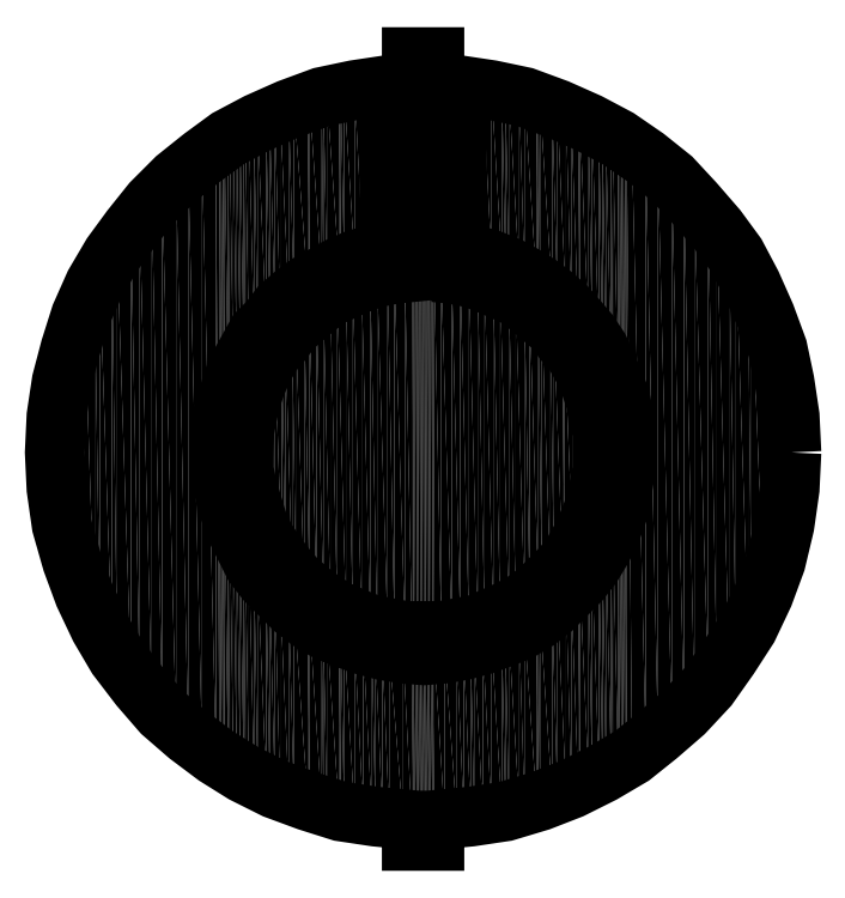
<metadata>
{"format":"dxf","ext":"dxf","renderer":"ezdxf+matplotlib","layout":"modelspace","background":"white","min_lineweight":24,"dpi":150}
</metadata>
<code>
0
SECTION
2
ENTITIES
0
POLYLINE
8
LAYER_1
66
     1
10
0
20
0
30
0
0
VERTEX
8
LAYER_1
10
0.007208
20
0.1137
30
0
0
VERTEX
8
LAYER_1
10
0.007208
20
0.1226
30
0
0
VERTEX
8
LAYER_1
10
0.007208
20
0.1304
30
0
0
VERTEX
8
LAYER_1
10
0.007208
20
0.1392
30
0
0
VERTEX
8
LAYER_1
10
0.007208
20
0.1481
30
0
0
VERTEX
8
LAYER_1
10
0.007208
20
0.157
30
0
0
VERTEX
8
LAYER_1
10
0.007208
20
0.1647
30
0
0
VERTEX
8
LAYER_1
10
0.007208
20
0.1736
30
0
0
VERTEX
8
LAYER_1
10
0.007208
20
0.1825
30
0
0
VERTEX
8
LAYER_1
10
0.007208
20
0.1913
30
0
0
VERTEX
8
LAYER_1
10
0.007208
20
0.2002
30
0
0
VERTEX
8
LAYER_1
10
0.007208
20
0.208
30
0
0
VERTEX
8
LAYER_1
10
0.007208
20
0.2168
30
0
0
VERTEX
8
LAYER_1
10
0.007208
20
0.2257
30
0
0
VERTEX
8
LAYER_1
10
0.007208
20
0.2346
30
0
0
VERTEX
8
LAYER_1
10
0.007208
20
0.2424
30
0
0
VERTEX
8
LAYER_1
10
0.007208
20
0.2512
30
0
0
VERTEX
8
LAYER_1
10
0.006099
20
0.2512
30
0
0
VERTEX
8
LAYER_1
10
0.006099
20
0.2512
30
0
0
VERTEX
8
LAYER_1
10
0.00499
20
0.2512
30
0
0
VERTEX
8
LAYER_1
10
0.003881
20
0.2512
30
0
0
VERTEX
8
LAYER_1
10
0.002772
20
0.2512
30
0
0
VERTEX
8
LAYER_1
10
0.001663
20
0.2512
30
0
0
VERTEX
8
LAYER_1
10
0.0005545
20
0.2512
30
0
0
VERTEX
8
LAYER_1
10
0.0005545
20
0.2512
30
0
0
VERTEX
8
LAYER_1
10
-0.0005545
20
0.2512
30
0
0
VERTEX
8
LAYER_1
10
-0.001663
20
0.2512
30
0
0
VERTEX
8
LAYER_1
10
-0.002772
20
0.2512
30
0
0
VERTEX
8
LAYER_1
10
-0.003881
20
0.2512
30
0
0
VERTEX
8
LAYER_1
10
-0.003881
20
0.2512
30
0
0
VERTEX
8
LAYER_1
10
-0.00499
20
0.2512
30
0
0
VERTEX
8
LAYER_1
10
-0.006099
20
0.2512
30
0
0
VERTEX
8
LAYER_1
10
-0.007208
20
0.2512
30
0
0
VERTEX
8
LAYER_1
10
-0.007208
20
0.2424
30
0
0
VERTEX
8
LAYER_1
10
-0.007208
20
0.2346
30
0
0
VERTEX
8
LAYER_1
10
-0.007208
20
0.2257
30
0
0
VERTEX
8
LAYER_1
10
-0.007208
20
0.2168
30
0
0
VERTEX
8
LAYER_1
10
-0.007208
20
0.208
30
0
0
VERTEX
8
LAYER_1
10
-0.007208
20
0.2002
30
0
0
VERTEX
8
LAYER_1
10
-0.007208
20
0.1913
30
0
0
VERTEX
8
LAYER_1
10
-0.007208
20
0.1825
30
0
0
VERTEX
8
LAYER_1
10
-0.007208
20
0.1736
30
0
0
VERTEX
8
LAYER_1
10
-0.007208
20
0.1647
30
0
0
VERTEX
8
LAYER_1
10
-0.007208
20
0.157
30
0
0
VERTEX
8
LAYER_1
10
-0.007208
20
0.1481
30
0
0
VERTEX
8
LAYER_1
10
-0.007208
20
0.1392
30
0
0
VERTEX
8
LAYER_1
10
-0.007208
20
0.1304
30
0
0
VERTEX
8
LAYER_1
10
-0.007208
20
0.1226
30
0
0
VERTEX
8
LAYER_1
10
-0.007208
20
0.1137
30
0
0
VERTEX
8
LAYER_1
10
-0.0183
20
0.1126
30
0
0
VERTEX
8
LAYER_1
10
-0.02939
20
0.1104
30
0
0
VERTEX
8
LAYER_1
10
-0.03937
20
0.1071
30
0
0
VERTEX
8
LAYER_1
10
-0.04935
20
0.1026
30
0
0
VERTEX
8
LAYER_1
10
-0.05933
20
0.0982
30
0
0
VERTEX
8
LAYER_1
10
-0.0682
20
0.09154
30
0
0
VERTEX
8
LAYER_1
10
-0.07596
20
0.08489
30
0
0
VERTEX
8
LAYER_1
10
-0.08372
20
0.07824
30
0
0
VERTEX
8
LAYER_1
10
-0.09038
20
0.06936
30
0
0
VERTEX
8
LAYER_1
10
-0.09703
20
0.0616
30
0
0
VERTEX
8
LAYER_1
10
-0.1026
20
0.05162
30
0
0
VERTEX
8
LAYER_1
10
-0.107
20
0.04164
30
0
0
VERTEX
8
LAYER_1
10
-0.1103
20
0.03166
30
0
0
VERTEX
8
LAYER_1
10
-0.1126
20
0.02168
30
0
0
VERTEX
8
LAYER_1
10
-0.1148
20
0.01059
30
0
0
VERTEX
8
LAYER_1
10
-0.1148
20
-0.001606
30
0
0
VERTEX
8
LAYER_1
10
-0.1148
20
-0.01269
30
0
0
VERTEX
8
LAYER_1
10
-0.1126
20
-0.02378
30
0
0
VERTEX
8
LAYER_1
10
-0.1092
20
-0.03487
30
0
0
VERTEX
8
LAYER_1
10
-0.1059
20
-0.04596
30
0
0
VERTEX
8
LAYER_1
10
-0.1015
20
-0.05594
30
0
0
VERTEX
8
LAYER_1
10
-0.09481
20
-0.06592
30
0
0
VERTEX
8
LAYER_1
10
-0.08816
20
-0.07479
30
0
0
VERTEX
8
LAYER_1
10
-0.0815
20
-0.08256
30
0
0
VERTEX
8
LAYER_1
10
-0.07263
20
-0.09032
30
0
0
VERTEX
8
LAYER_1
10
-0.06376
20
-0.09697
30
0
0
VERTEX
8
LAYER_1
10
-0.05489
20
-0.1025
30
0
0
VERTEX
8
LAYER_1
10
-0.04491
20
-0.107
30
0
0
VERTEX
8
LAYER_1
10
-0.03382
20
-0.1114
30
0
0
VERTEX
8
LAYER_1
10
-0.02273
20
-0.1136
30
0
0
VERTEX
8
LAYER_1
10
-0.01164
20
-0.1158
30
0
0
VERTEX
8
LAYER_1
10
0.0005545
20
-0.1158
30
0
0
VERTEX
8
LAYER_1
10
0.01164
20
-0.1158
30
0
0
VERTEX
8
LAYER_1
10
0.02384
20
-0.1136
30
0
0
VERTEX
8
LAYER_1
10
0.03493
20
-0.1114
30
0
0
VERTEX
8
LAYER_1
10
0.04491
20
-0.107
30
0
0
VERTEX
8
LAYER_1
10
0.05489
20
-0.1025
30
0
0
VERTEX
8
LAYER_1
10
0.06487
20
-0.09697
30
0
0
VERTEX
8
LAYER_1
10
0.07374
20
-0.09032
30
0
0
VERTEX
8
LAYER_1
10
0.0815
20
-0.08256
30
0
0
VERTEX
8
LAYER_1
10
0.08927
20
-0.07479
30
0
0
VERTEX
8
LAYER_1
10
0.09592
20
-0.06592
30
0
0
VERTEX
8
LAYER_1
10
0.1015
20
-0.05594
30
0
0
VERTEX
8
LAYER_1
10
0.1059
20
-0.04596
30
0
0
VERTEX
8
LAYER_1
10
0.1103
20
-0.03487
30
0
0
VERTEX
8
LAYER_1
10
0.1126
20
-0.02378
30
0
0
VERTEX
8
LAYER_1
10
0.1148
20
-0.01269
30
0
0
VERTEX
8
LAYER_1
10
0.1148
20
-0.001606
30
0
0
VERTEX
8
LAYER_1
10
0.1148
20
0.01059
30
0
0
VERTEX
8
LAYER_1
10
0.1126
20
0.02168
30
0
0
VERTEX
8
LAYER_1
10
0.1103
20
0.03166
30
0
0
VERTEX
8
LAYER_1
10
0.107
20
0.04164
30
0
0
VERTEX
8
LAYER_1
10
0.1026
20
0.05162
30
0
0
VERTEX
8
LAYER_1
10
0.09703
20
0.0616
30
0
0
VERTEX
8
LAYER_1
10
0.09038
20
0.06936
30
0
0
VERTEX
8
LAYER_1
10
0.08372
20
0.07824
30
0
0
VERTEX
8
LAYER_1
10
0.07596
20
0.08489
30
0
0
VERTEX
8
LAYER_1
10
0.0682
20
0.09154
30
0
0
VERTEX
8
LAYER_1
10
0.05933
20
0.0982
30
0
0
VERTEX
8
LAYER_1
10
0.04935
20
0.1026
30
0
0
VERTEX
8
LAYER_1
10
0.03937
20
0.1071
30
0
0
VERTEX
8
LAYER_1
10
0.02939
20
0.1104
30
0
0
VERTEX
8
LAYER_1
10
0.0183
20
0.1126
30
0
0
VERTEX
8
LAYER_1
10
0.007208
20
0.1137
30
0
0
SEQEND
8
LAYER_1
0
INSERT
8
LAYER_1
2
*U1
10
0
20
0
30
0
0
POLYLINE
8
LAYER_1
66
     1
10
0
20
0
30
0
0
VERTEX
8
LAYER_1
10
0.2356
20
-0.001606
30
0
0
VERTEX
8
LAYER_1
10
0.2345
20
0.02168
30
0
0
VERTEX
8
LAYER_1
10
0.2312
20
0.04386
30
0
0
VERTEX
8
LAYER_1
10
0.2268
20
0.06493
30
0
0
VERTEX
8
LAYER_1
10
0.219
20
0.086
30
0
0
VERTEX
8
LAYER_1
10
0.2101
20
0.106
30
0
0
VERTEX
8
LAYER_1
10
0.2002
20
0.1248
30
0
0
VERTEX
8
LAYER_1
10
0.188
20
0.1414
30
0
0
VERTEX
8
LAYER_1
10
0.1735
20
0.1581
30
0
0
VERTEX
8
LAYER_1
10
0.1591
20
0.1736
30
0
0
VERTEX
8
LAYER_1
10
0.1425
20
0.1869
30
0
0
VERTEX
8
LAYER_1
10
0.1248
20
0.1991
30
0
0
VERTEX
8
LAYER_1
10
0.1059
20
0.2091
30
0
0
VERTEX
8
LAYER_1
10
0.08594
20
0.218
30
0
0
VERTEX
8
LAYER_1
10
0.06487
20
0.2257
30
0
0
VERTEX
8
LAYER_1
10
0.0438
20
0.2302
30
0
0
VERTEX
8
LAYER_1
10
0.02162
20
0.2335
30
0
0
VERTEX
8
LAYER_1
10
0.02162
20
0.2268
30
0
0
VERTEX
8
LAYER_1
10
0.02162
20
0.2202
30
0
0
VERTEX
8
LAYER_1
10
0.02162
20
0.2135
30
0
0
VERTEX
8
LAYER_1
10
0.02162
20
0.2069
30
0
0
VERTEX
8
LAYER_1
10
0.02162
20
0.2002
30
0
0
VERTEX
8
LAYER_1
10
0.02162
20
0.1936
30
0
0
VERTEX
8
LAYER_1
10
0.02162
20
0.1869
30
0
0
VERTEX
8
LAYER_1
10
0.02162
20
0.1803
30
0
0
VERTEX
8
LAYER_1
10
0.02162
20
0.1736
30
0
0
VERTEX
8
LAYER_1
10
0.02162
20
0.1669
30
0
0
VERTEX
8
LAYER_1
10
0.02162
20
0.1603
30
0
0
VERTEX
8
LAYER_1
10
0.02162
20
0.1536
30
0
0
VERTEX
8
LAYER_1
10
0.02162
20
0.147
30
0
0
VERTEX
8
LAYER_1
10
0.02162
20
0.1403
30
0
0
VERTEX
8
LAYER_1
10
0.02162
20
0.1337
30
0
0
VERTEX
8
LAYER_1
10
0.02162
20
0.127
30
0
0
VERTEX
8
LAYER_1
10
0.03271
20
0.1248
30
0
0
VERTEX
8
LAYER_1
10
0.0438
20
0.1215
30
0
0
VERTEX
8
LAYER_1
10
0.05489
20
0.117
30
0
0
VERTEX
8
LAYER_1
10
0.06487
20
0.1115
30
0
0
VERTEX
8
LAYER_1
10
0.07374
20
0.106
30
0
0
VERTEX
8
LAYER_1
10
0.08261
20
0.0993
30
0
0
VERTEX
8
LAYER_1
10
0.09148
20
0.09154
30
0
0
VERTEX
8
LAYER_1
10
0.09925
20
0.08267
30
0
0
VERTEX
8
LAYER_1
10
0.1059
20
0.07491
30
0
0
VERTEX
8
LAYER_1
10
0.1126
20
0.06493
30
0
0
VERTEX
8
LAYER_1
10
0.117
20
0.05495
30
0
0
VERTEX
8
LAYER_1
10
0.1214
20
0.04497
30
0
0
VERTEX
8
LAYER_1
10
0.1259
20
0.03388
30
0
0
VERTEX
8
LAYER_1
10
0.1281
20
0.02279
30
0
0
VERTEX
8
LAYER_1
10
0.1292
20
0.01059
30
0
0
VERTEX
8
LAYER_1
10
0.1303
20
-0.001606
30
0
0
VERTEX
8
LAYER_1
10
0.1292
20
-0.01491
30
0
0
VERTEX
8
LAYER_1
10
0.127
20
-0.02711
30
0
0
VERTEX
8
LAYER_1
10
0.1248
20
-0.03931
30
0
0
VERTEX
8
LAYER_1
10
0.1203
20
-0.05151
30
0
0
VERTEX
8
LAYER_1
10
0.1148
20
-0.0626
30
0
0
VERTEX
8
LAYER_1
10
0.1081
20
-0.07368
30
0
0
VERTEX
8
LAYER_1
10
0.1004
20
-0.08366
30
0
0
VERTEX
8
LAYER_1
10
0.09148
20
-0.09254
30
0
0
VERTEX
8
LAYER_1
10
0.08261
20
-0.1014
30
0
0
VERTEX
8
LAYER_1
10
0.07263
20
-0.1092
30
0
0
VERTEX
8
LAYER_1
10
0.06154
20
-0.1158
30
0
0
VERTEX
8
LAYER_1
10
0.05046
20
-0.1203
30
0
0
VERTEX
8
LAYER_1
10
0.03826
20
-0.1247
30
0
0
VERTEX
8
LAYER_1
10
0.02606
20
-0.128
30
0
0
VERTEX
8
LAYER_1
10
0.01386
20
-0.1302
30
0
0
VERTEX
8
LAYER_1
10
0.0005545
20
-0.1313
30
0
0
VERTEX
8
LAYER_1
10
-0.01275
20
-0.1302
30
0
0
VERTEX
8
LAYER_1
10
-0.02606
20
-0.128
30
0
0
VERTEX
8
LAYER_1
10
-0.03826
20
-0.1247
30
0
0
VERTEX
8
LAYER_1
10
-0.05046
20
-0.1203
30
0
0
VERTEX
8
LAYER_1
10
-0.06154
20
-0.1158
30
0
0
VERTEX
8
LAYER_1
10
-0.07263
20
-0.1092
30
0
0
VERTEX
8
LAYER_1
10
-0.08261
20
-0.1014
30
0
0
VERTEX
8
LAYER_1
10
-0.09148
20
-0.09254
30
0
0
VERTEX
8
LAYER_1
10
-0.1004
20
-0.08366
30
0
0
VERTEX
8
LAYER_1
10
-0.1081
20
-0.07368
30
0
0
VERTEX
8
LAYER_1
10
-0.1137
20
-0.0626
30
0
0
VERTEX
8
LAYER_1
10
-0.1192
20
-0.05151
30
0
0
VERTEX
8
LAYER_1
10
-0.1236
20
-0.03931
30
0
0
VERTEX
8
LAYER_1
10
-0.127
20
-0.02711
30
0
0
VERTEX
8
LAYER_1
10
-0.1292
20
-0.01491
30
0
0
VERTEX
8
LAYER_1
10
-0.1303
20
-0.001606
30
0
0
VERTEX
8
LAYER_1
10
-0.1292
20
0.01059
30
0
0
VERTEX
8
LAYER_1
10
-0.1281
20
0.02279
30
0
0
VERTEX
8
LAYER_1
10
-0.1248
20
0.03388
30
0
0
VERTEX
8
LAYER_1
10
-0.1214
20
0.04497
30
0
0
VERTEX
8
LAYER_1
10
-0.117
20
0.05495
30
0
0
VERTEX
8
LAYER_1
10
-0.1114
20
0.06493
30
0
0
VERTEX
8
LAYER_1
10
-0.1059
20
0.07491
30
0
0
VERTEX
8
LAYER_1
10
-0.09814
20
0.08267
30
0
0
VERTEX
8
LAYER_1
10
-0.09148
20
0.09154
30
0
0
VERTEX
8
LAYER_1
10
-0.08261
20
0.0993
30
0
0
VERTEX
8
LAYER_1
10
-0.07374
20
0.106
30
0
0
VERTEX
8
LAYER_1
10
-0.06376
20
0.1115
30
0
0
VERTEX
8
LAYER_1
10
-0.05378
20
0.117
30
0
0
VERTEX
8
LAYER_1
10
-0.0438
20
0.1215
30
0
0
VERTEX
8
LAYER_1
10
-0.03271
20
0.1248
30
0
0
VERTEX
8
LAYER_1
10
-0.02162
20
0.127
30
0
0
VERTEX
8
LAYER_1
10
-0.02162
20
0.1337
30
0
0
VERTEX
8
LAYER_1
10
-0.02162
20
0.1403
30
0
0
VERTEX
8
LAYER_1
10
-0.02162
20
0.147
30
0
0
VERTEX
8
LAYER_1
10
-0.02162
20
0.1536
30
0
0
VERTEX
8
LAYER_1
10
-0.02162
20
0.1603
30
0
0
VERTEX
8
LAYER_1
10
-0.02162
20
0.1669
30
0
0
VERTEX
8
LAYER_1
10
-0.02162
20
0.1736
30
0
0
VERTEX
8
LAYER_1
10
-0.02162
20
0.1803
30
0
0
VERTEX
8
LAYER_1
10
-0.02162
20
0.1869
30
0
0
VERTEX
8
LAYER_1
10
-0.02162
20
0.1936
30
0
0
VERTEX
8
LAYER_1
10
-0.02162
20
0.2002
30
0
0
VERTEX
8
LAYER_1
10
-0.02162
20
0.2069
30
0
0
VERTEX
8
LAYER_1
10
-0.02162
20
0.2135
30
0
0
VERTEX
8
LAYER_1
10
-0.02162
20
0.2202
30
0
0
VERTEX
8
LAYER_1
10
-0.02162
20
0.2268
30
0
0
VERTEX
8
LAYER_1
10
-0.02162
20
0.2335
30
0
0
VERTEX
8
LAYER_1
10
-0.0438
20
0.2302
30
0
0
VERTEX
8
LAYER_1
10
-0.06487
20
0.2257
30
0
0
VERTEX
8
LAYER_1
10
-0.08594
20
0.218
30
0
0
VERTEX
8
LAYER_1
10
-0.1059
20
0.2091
30
0
0
VERTEX
8
LAYER_1
10
-0.1248
20
0.1991
30
0
0
VERTEX
8
LAYER_1
10
-0.1414
20
0.1869
30
0
0
VERTEX
8
LAYER_1
10
-0.158
20
0.1736
30
0
0
VERTEX
8
LAYER_1
10
-0.1735
20
0.1581
30
0
0
VERTEX
8
LAYER_1
10
-0.1869
20
0.1414
30
0
0
VERTEX
8
LAYER_1
10
-0.199
20
0.1248
30
0
0
VERTEX
8
LAYER_1
10
-0.2101
20
0.106
30
0
0
VERTEX
8
LAYER_1
10
-0.219
20
0.086
30
0
0
VERTEX
8
LAYER_1
10
-0.2257
20
0.06493
30
0
0
VERTEX
8
LAYER_1
10
-0.2312
20
0.04386
30
0
0
VERTEX
8
LAYER_1
10
-0.2345
20
0.02168
30
0
0
VERTEX
8
LAYER_1
10
-0.2356
20
-0.001606
30
0
0
VERTEX
8
LAYER_1
10
-0.2345
20
-0.02489
30
0
0
VERTEX
8
LAYER_1
10
-0.2312
20
-0.04818
30
0
0
VERTEX
8
LAYER_1
10
-0.2246
20
-0.07147
30
0
0
VERTEX
8
LAYER_1
10
-0.2168
20
-0.09254
30
0
0
VERTEX
8
LAYER_1
10
-0.2068
20
-0.1136
30
0
0
VERTEX
8
LAYER_1
10
-0.1957
20
-0.1325
30
0
0
VERTEX
8
LAYER_1
10
-0.1813
20
-0.1513
30
0
0
VERTEX
8
LAYER_1
10
-0.1669
20
-0.1679
30
0
0
VERTEX
8
LAYER_1
10
-0.1503
20
-0.1824
30
0
0
VERTEX
8
LAYER_1
10
-0.1325
20
-0.1957
30
0
0
VERTEX
8
LAYER_1
10
-0.1148
20
-0.2068
30
0
0
VERTEX
8
LAYER_1
10
-0.09481
20
-0.2167
30
0
0
VERTEX
8
LAYER_1
10
-0.07374
20
-0.2245
30
0
0
VERTEX
8
LAYER_1
10
-0.05267
20
-0.2311
30
0
0
VERTEX
8
LAYER_1
10
-0.03049
20
-0.2345
30
0
0
VERTEX
8
LAYER_1
10
-0.007208
20
-0.2367
30
0
0
VERTEX
8
LAYER_1
10
-0.007208
20
-0.2378
30
0
0
VERTEX
8
LAYER_1
10
-0.007208
20
-0.24
30
0
0
VERTEX
8
LAYER_1
10
-0.007208
20
-0.2411
30
0
0
VERTEX
8
LAYER_1
10
-0.007208
20
-0.2433
30
0
0
VERTEX
8
LAYER_1
10
-0.007208
20
-0.2445
30
0
0
VERTEX
8
LAYER_1
10
-0.007208
20
-0.2467
30
0
0
VERTEX
8
LAYER_1
10
-0.007208
20
-0.2489
30
0
0
VERTEX
8
LAYER_1
10
-0.007208
20
-0.25
30
0
0
VERTEX
8
LAYER_1
10
-0.006099
20
-0.25
30
0
0
VERTEX
8
LAYER_1
10
-0.00499
20
-0.25
30
0
0
VERTEX
8
LAYER_1
10
-0.003881
20
-0.25
30
0
0
VERTEX
8
LAYER_1
10
-0.003881
20
-0.25
30
0
0
VERTEX
8
LAYER_1
10
-0.002772
20
-0.25
30
0
0
VERTEX
8
LAYER_1
10
-0.001663
20
-0.25
30
0
0
VERTEX
8
LAYER_1
10
-0.0005545
20
-0.25
30
0
0
VERTEX
8
LAYER_1
10
0.0005545
20
-0.25
30
0
0
VERTEX
8
LAYER_1
10
0.0005545
20
-0.25
30
0
0
VERTEX
8
LAYER_1
10
0.001663
20
-0.25
30
0
0
VERTEX
8
LAYER_1
10
0.002772
20
-0.25
30
0
0
VERTEX
8
LAYER_1
10
0.003881
20
-0.25
30
0
0
VERTEX
8
LAYER_1
10
0.00499
20
-0.25
30
0
0
VERTEX
8
LAYER_1
10
0.006099
20
-0.25
30
0
0
VERTEX
8
LAYER_1
10
0.006099
20
-0.25
30
0
0
VERTEX
8
LAYER_1
10
0.007208
20
-0.25
30
0
0
VERTEX
8
LAYER_1
10
0.007208
20
-0.2489
30
0
0
VERTEX
8
LAYER_1
10
0.007208
20
-0.2467
30
0
0
VERTEX
8
LAYER_1
10
0.007208
20
-0.2445
30
0
0
VERTEX
8
LAYER_1
10
0.007208
20
-0.2433
30
0
0
VERTEX
8
LAYER_1
10
0.007208
20
-0.2411
30
0
0
VERTEX
8
LAYER_1
10
0.007208
20
-0.24
30
0
0
VERTEX
8
LAYER_1
10
0.007208
20
-0.2378
30
0
0
VERTEX
8
LAYER_1
10
0.007208
20
-0.2367
30
0
0
VERTEX
8
LAYER_1
10
0.03049
20
-0.2345
30
0
0
VERTEX
8
LAYER_1
10
0.05267
20
-0.2311
30
0
0
VERTEX
8
LAYER_1
10
0.07485
20
-0.2245
30
0
0
VERTEX
8
LAYER_1
10
0.09481
20
-0.2167
30
0
0
VERTEX
8
LAYER_1
10
0.1148
20
-0.2068
30
0
0
VERTEX
8
LAYER_1
10
0.1336
20
-0.1957
30
0
0
VERTEX
8
LAYER_1
10
0.1503
20
-0.1824
30
0
0
VERTEX
8
LAYER_1
10
0.1669
20
-0.1679
30
0
0
VERTEX
8
LAYER_1
10
0.1824
20
-0.1513
30
0
0
VERTEX
8
LAYER_1
10
0.1957
20
-0.1325
30
0
0
VERTEX
8
LAYER_1
10
0.2079
20
-0.1136
30
0
0
VERTEX
8
LAYER_1
10
0.2179
20
-0.09254
30
0
0
VERTEX
8
LAYER_1
10
0.2257
20
-0.07147
30
0
0
VERTEX
8
LAYER_1
10
0.2312
20
-0.04818
30
0
0
VERTEX
8
LAYER_1
10
0.2345
20
-0.02489
30
0
0
VERTEX
8
LAYER_1
10
0.2356
20
-0.001606
30
0
0
SEQEND
8
LAYER_1
0
INSERT
8
LAYER_1
2
*U2
10
0
20
0
30
0
0
ENDSEC
0
EOF

</code>
